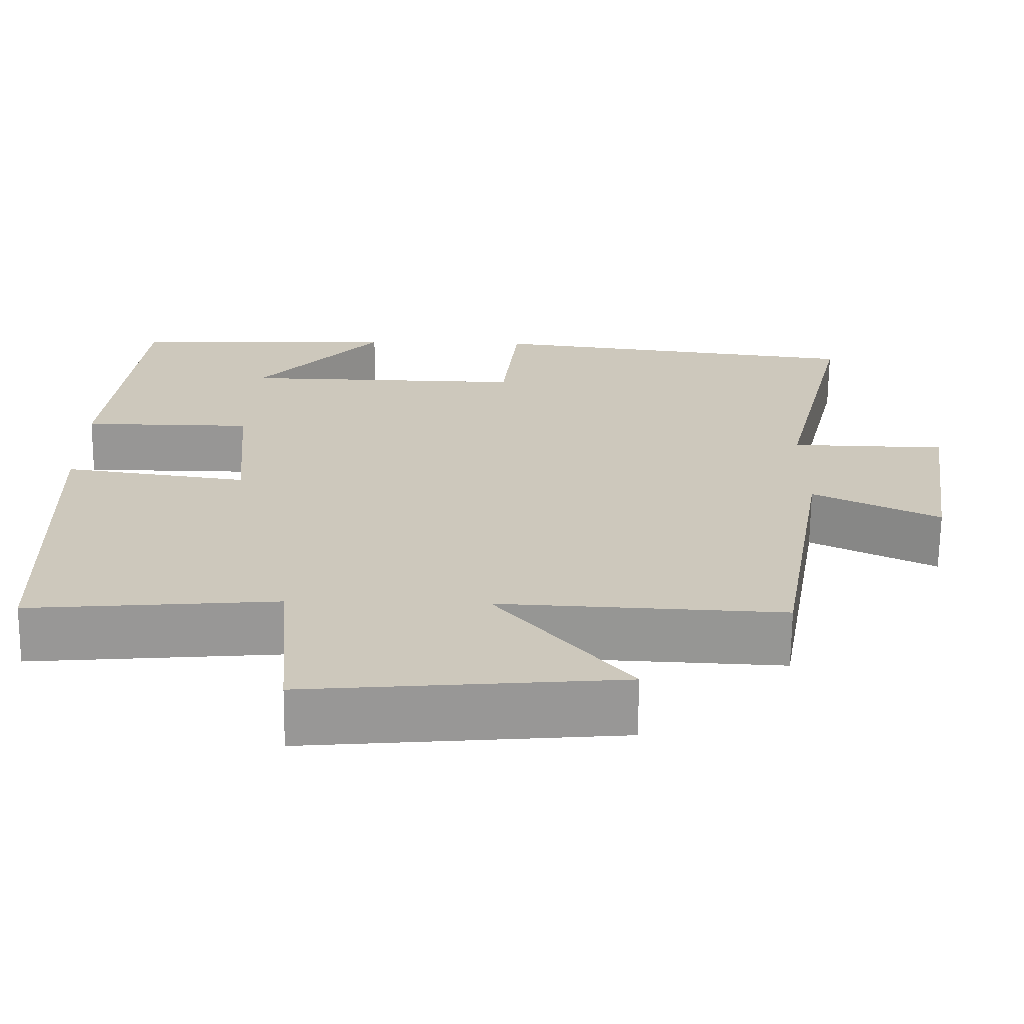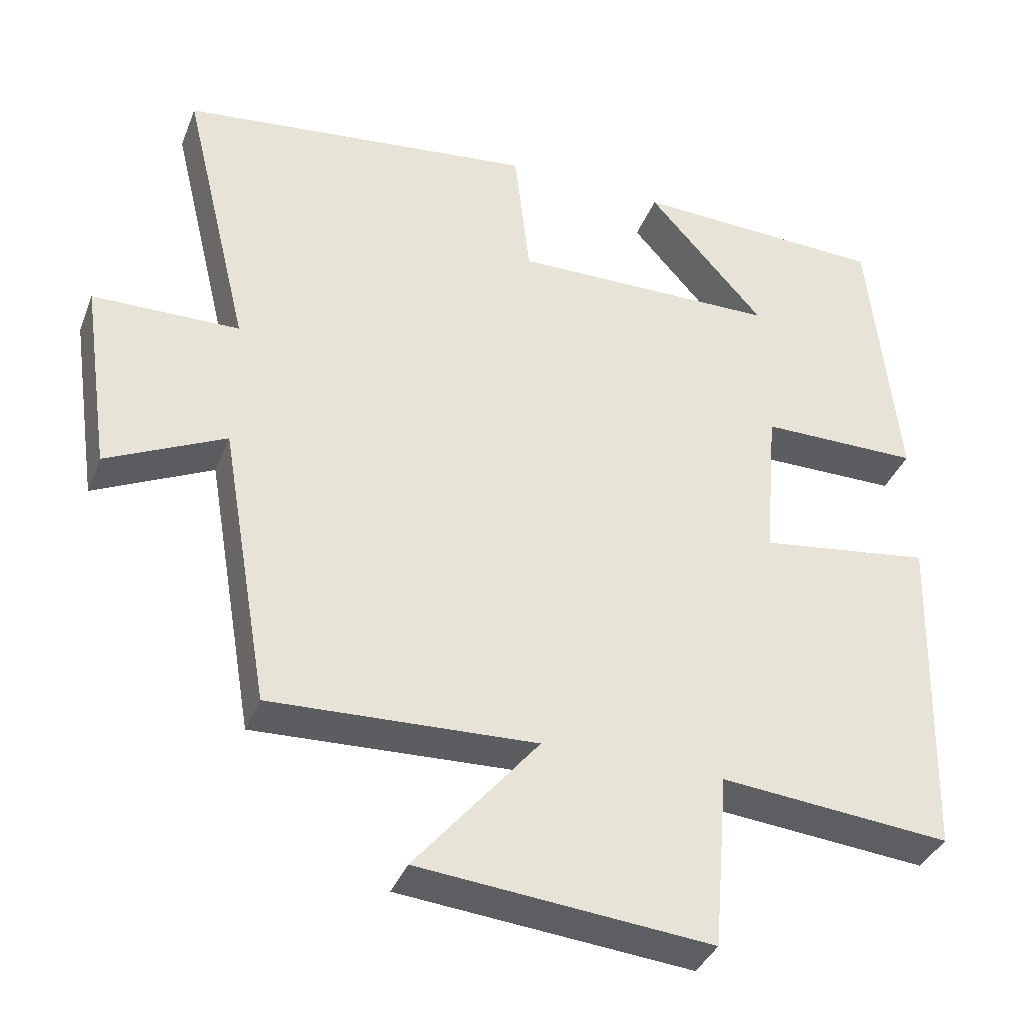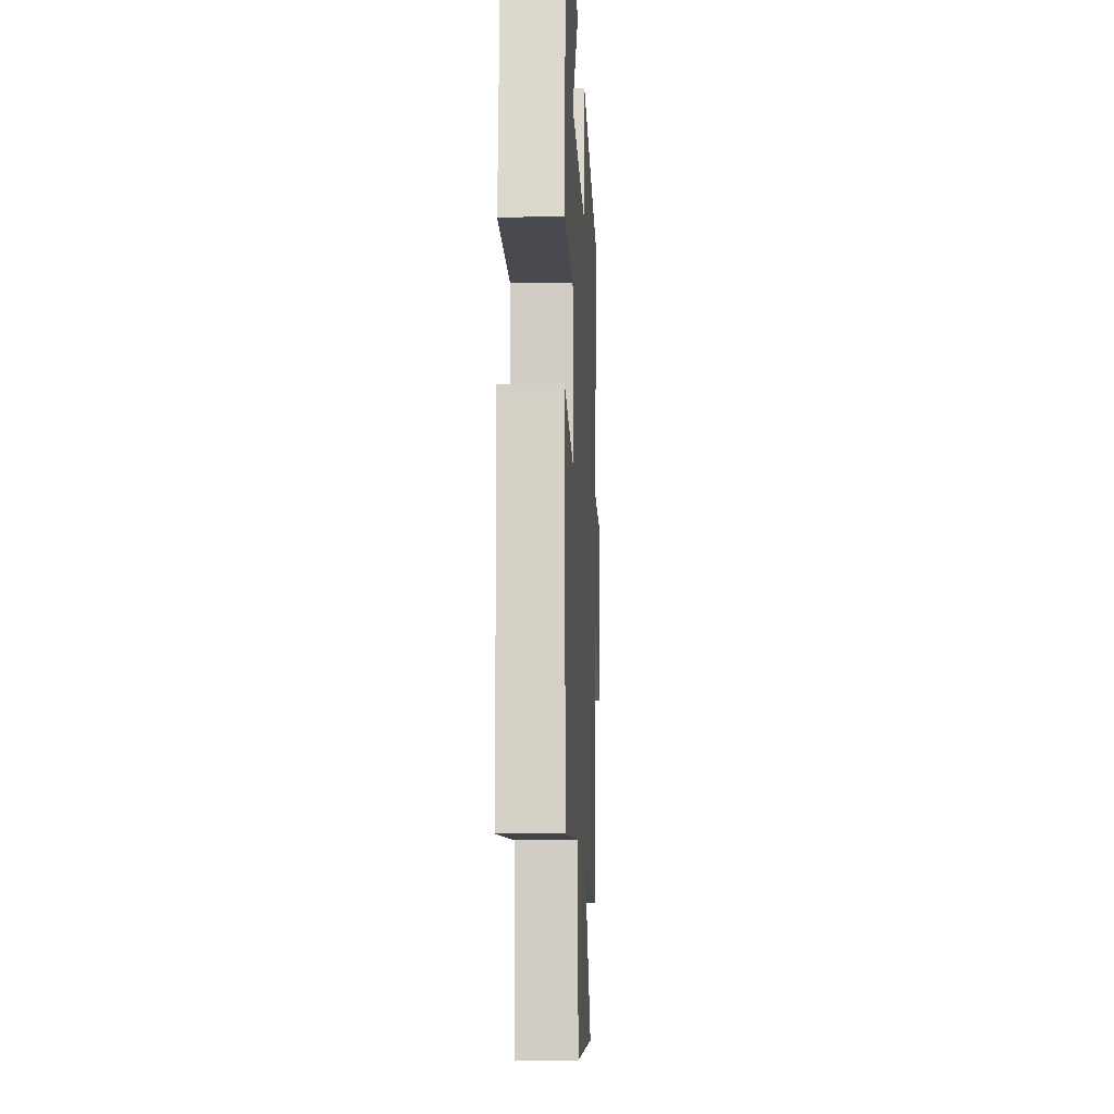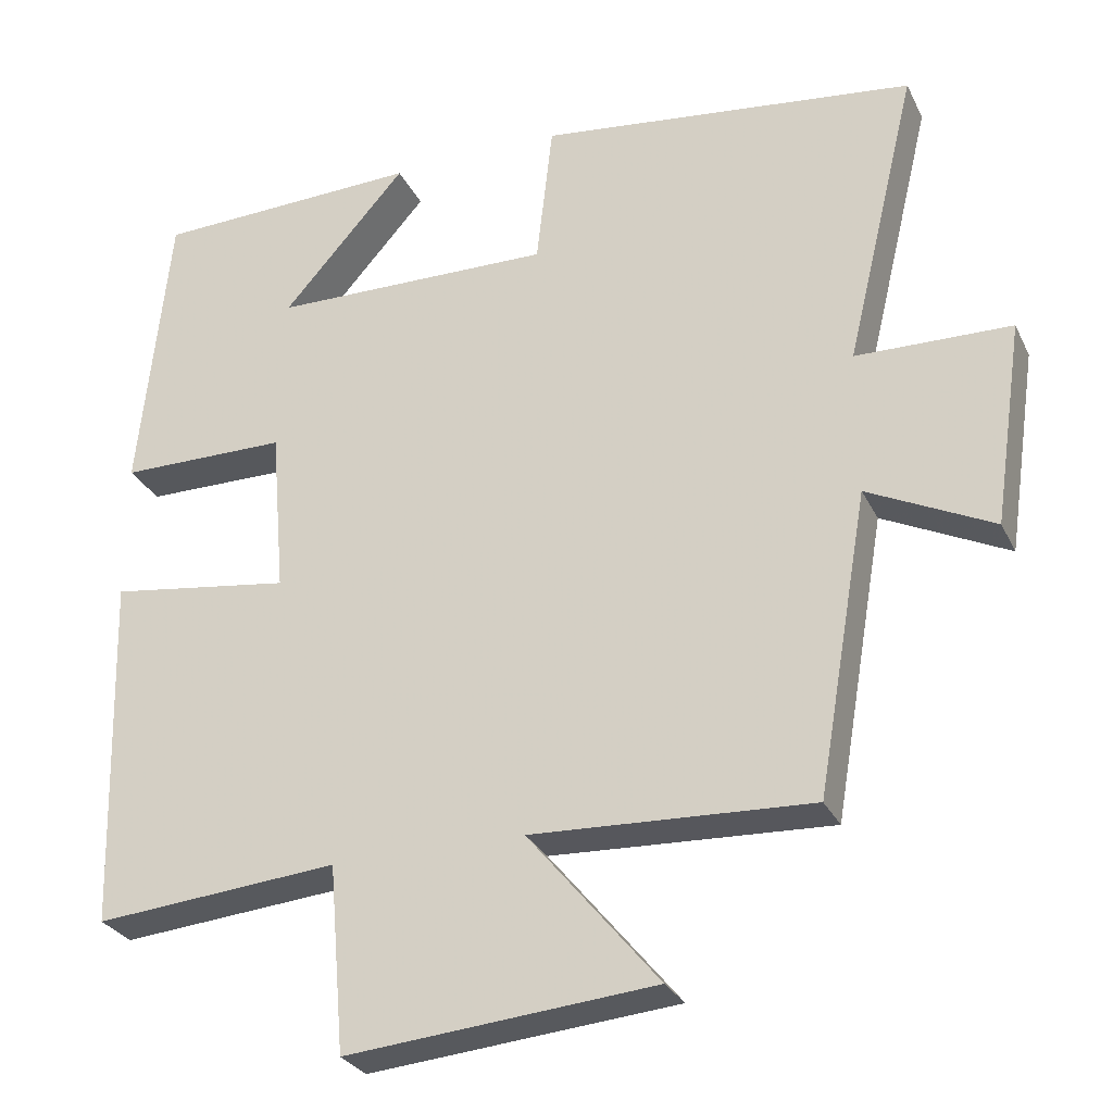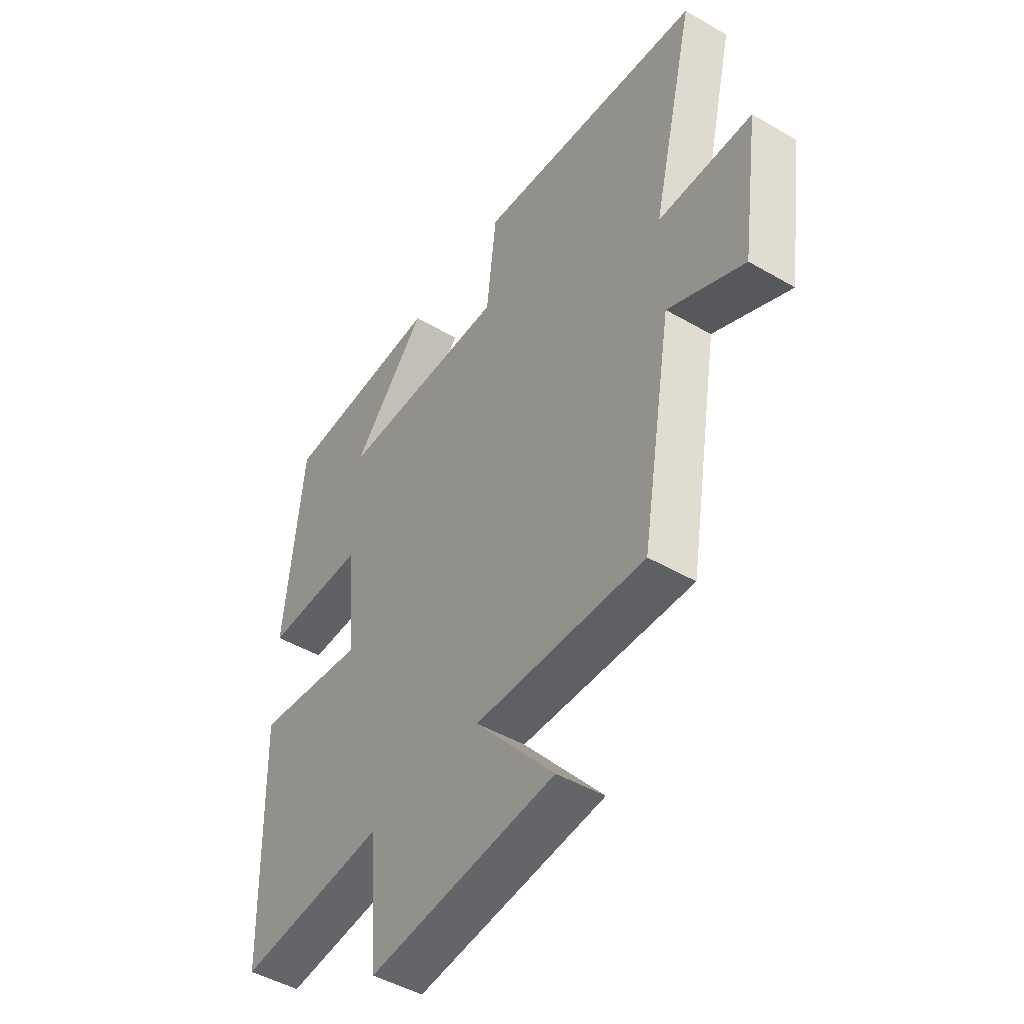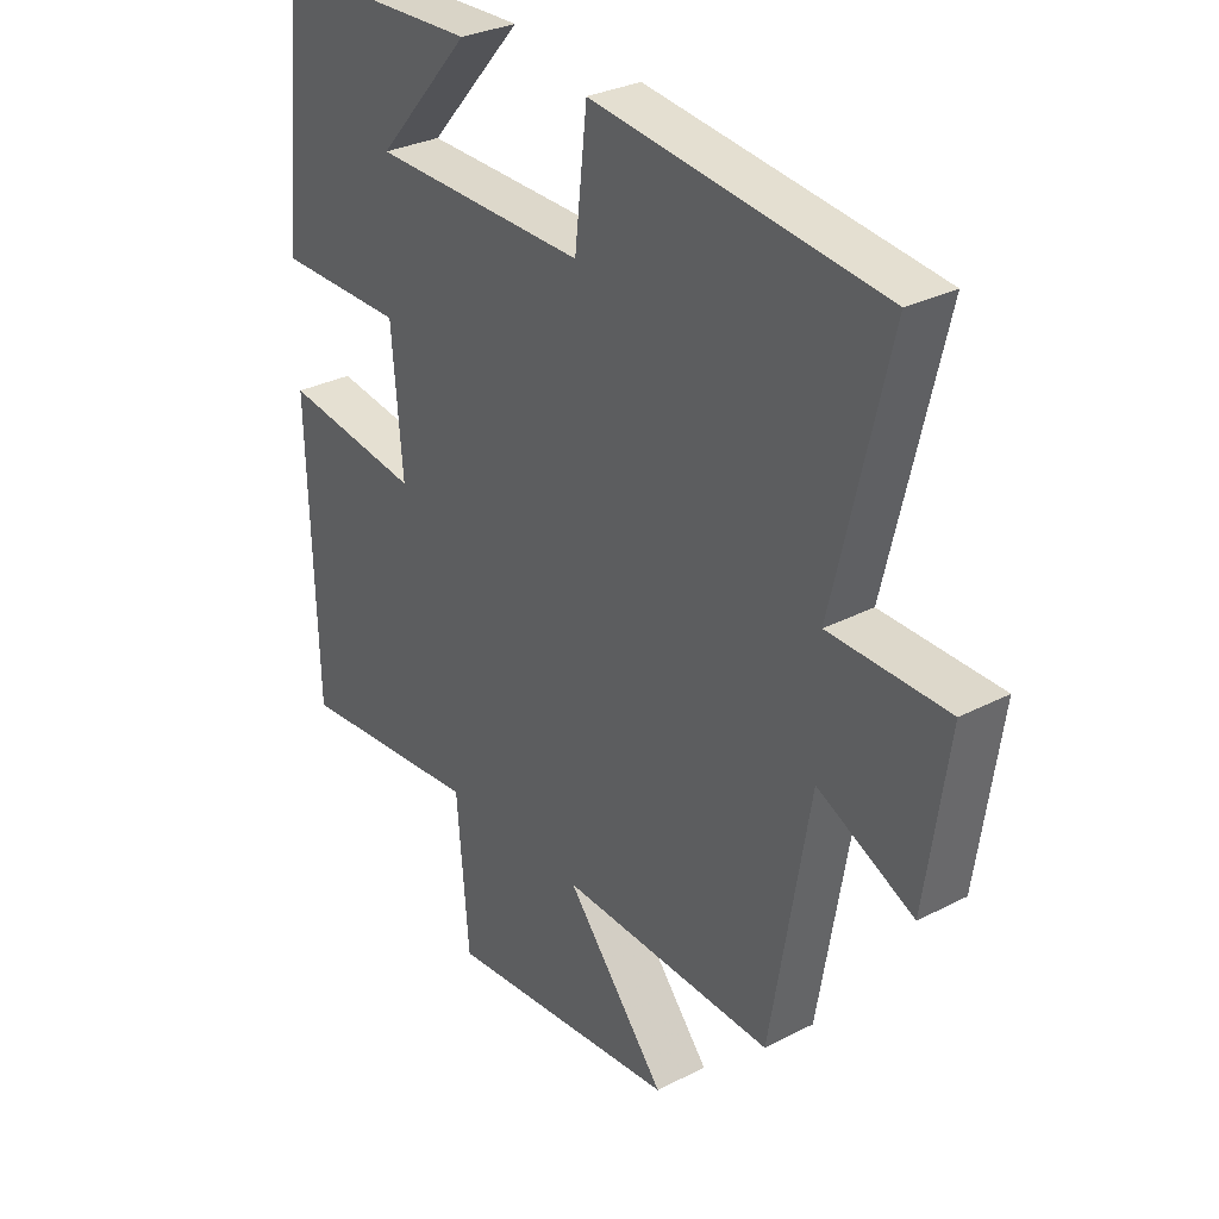
<metadata>
{"format":"obj","ext":"obj","renderer":"f3d","projection":"perspective","resolution":1024,"background":"white","views":[{"elev":-68.0,"azim":179.3,"up":"+Z"},{"elev":-37.3,"azim":-20.1,"up":"+Z"},{"elev":-12.3,"azim":92.6,"up":"+Z"},{"elev":-28.4,"azim":-158.2,"up":"+Z"},{"elev":-47.0,"azim":-123.4,"up":"+Z"},{"elev":30.3,"azim":-126.9,"up":"+Z"}]}
</metadata>
<code>
v 0.461 0.07 0.488
v 0.5 0.07 0.111
v 0.284 0.07 0.11
v 0.266 0.07 -0.102
v 0.5 0.07 -0.069
v 0.487 0.07 -0.528
v 0.174 0.07 -0.5
v 0.154 0.07 -0.739
v -0.242 0.07 -0.703
v -0.074 0.07 -0.5
v -0.434 0.07 -0.516
v -0.5 0.07 -0.13
v -0.661 0.07 -0.208
v -0.699 0.07 0.054
v -0.5 0.07 0.058
v -0.592 0.07 0.442
v -0.107 0.07 0.5
v -0.086 0.07 0.314
v 0.276 0.07 0.32
v 0.117 0.07 0.5
v 0.461 0 0.488
v 0.5 0 0.111
v 0.284 0 0.11
v 0.266 0 -0.102
v 0.5 0 -0.069
v 0.487 0 -0.528
v 0.174 0 -0.5
v 0.154 0 -0.739
v -0.242 0 -0.703
v -0.074 0 -0.5
v -0.434 0 -0.516
v -0.5 0 -0.13
v -0.661 0 -0.208
v -0.699 0 0.054
v -0.5 0 0.058
v -0.592 0 0.442
v -0.107 0 0.5
v -0.086 0 0.314
v 0.276 0 0.32
v 0.117 0 0.5
f 19 20 1 2
f 18 19 2 3
f 15 16 17 18
f 15 18 3 4
f 12 13 14 15
f 12 15 4
f 11 12 4
f 10 11 4
f 7 8 9 10
f 7 10 4 5
f 5 6 7
f 22 21 40 39
f 23 22 39 38
f 38 37 36 35
f 24 23 38 35
f 35 34 33 32
f 24 35 32
f 24 32 31
f 24 31 30
f 30 29 28 27
f 25 24 30 27
f 27 26 25
f 1 21 22 2
f 2 22 23 3
f 3 23 24 4
f 4 24 25 5
f 5 25 26 6
f 6 26 27 7
f 7 27 28 8
f 8 28 29 9
f 9 29 30 10
f 10 30 31 11
f 11 31 32 12
f 12 32 33 13
f 13 33 34 14
f 14 34 35 15
f 15 35 36 16
f 16 36 37 17
f 17 37 38 18
f 18 38 39 19
f 19 39 40 20
f 20 40 21 1

</code>
